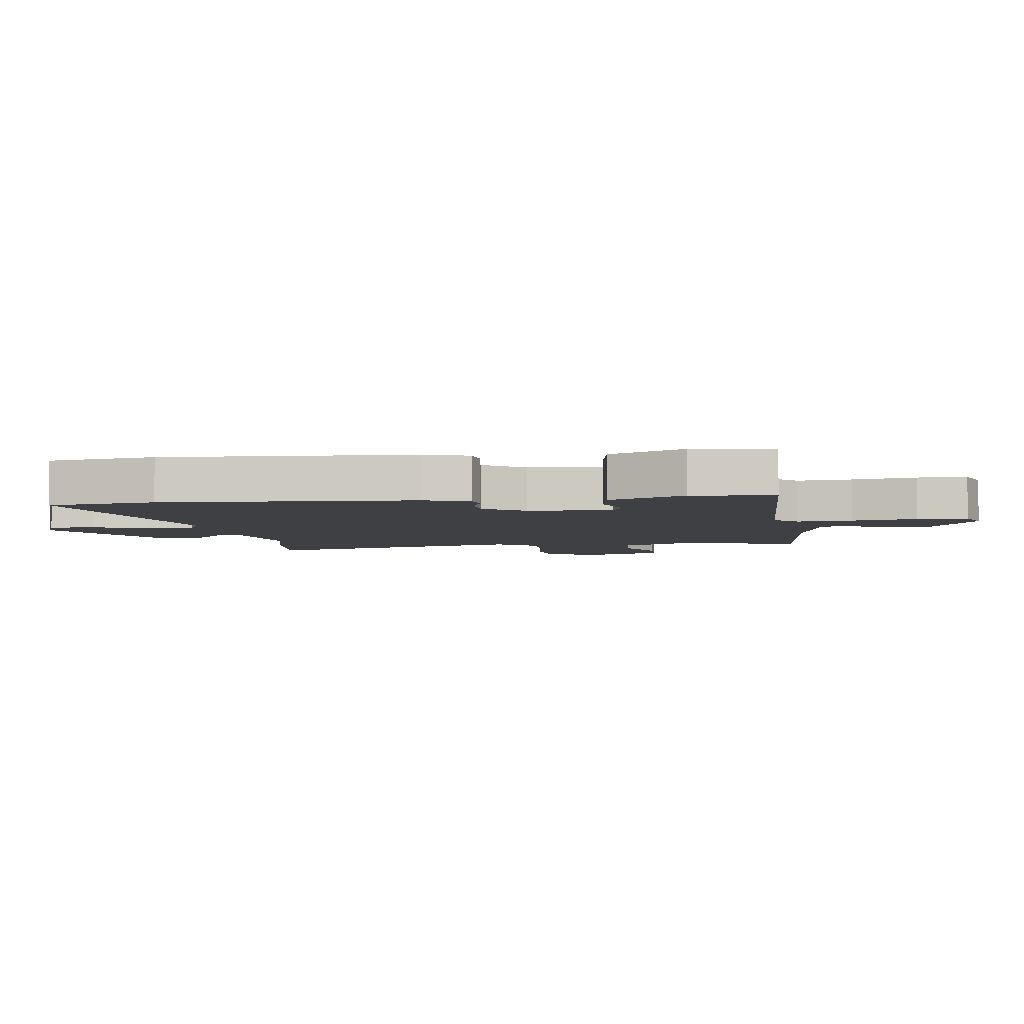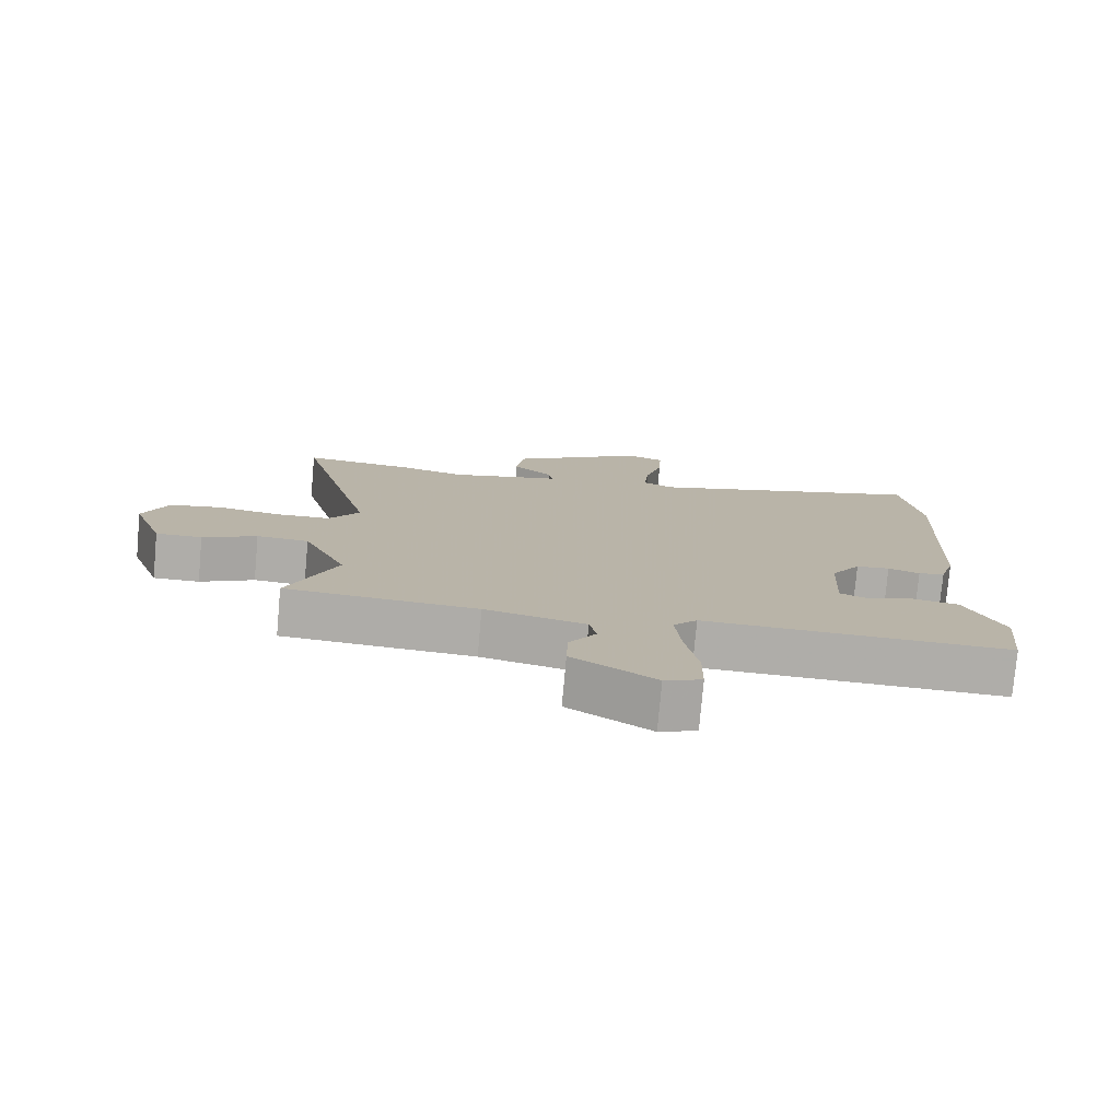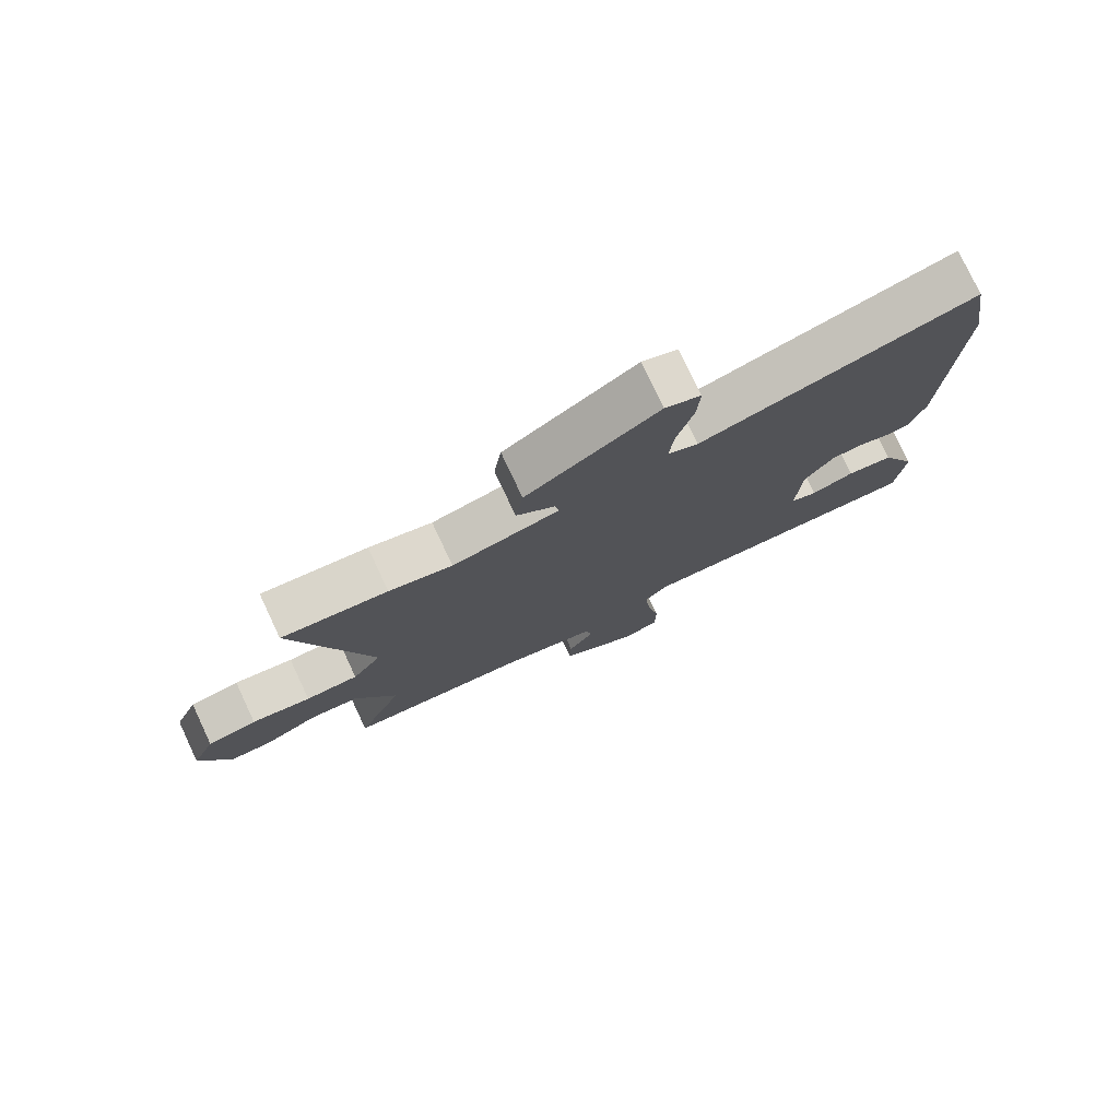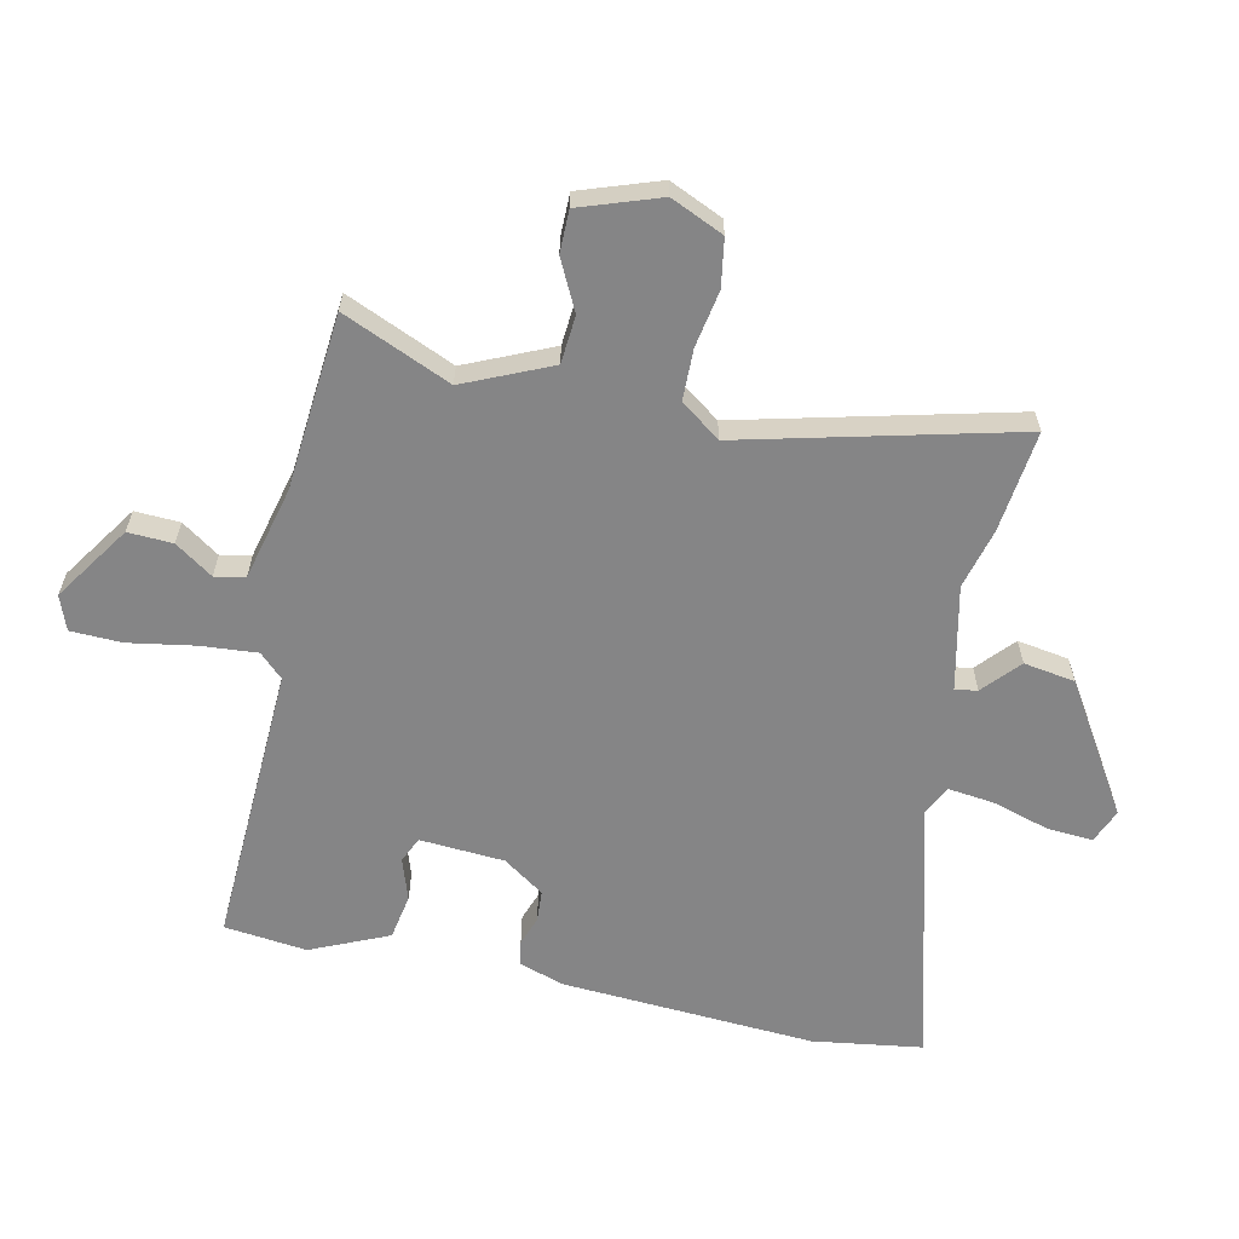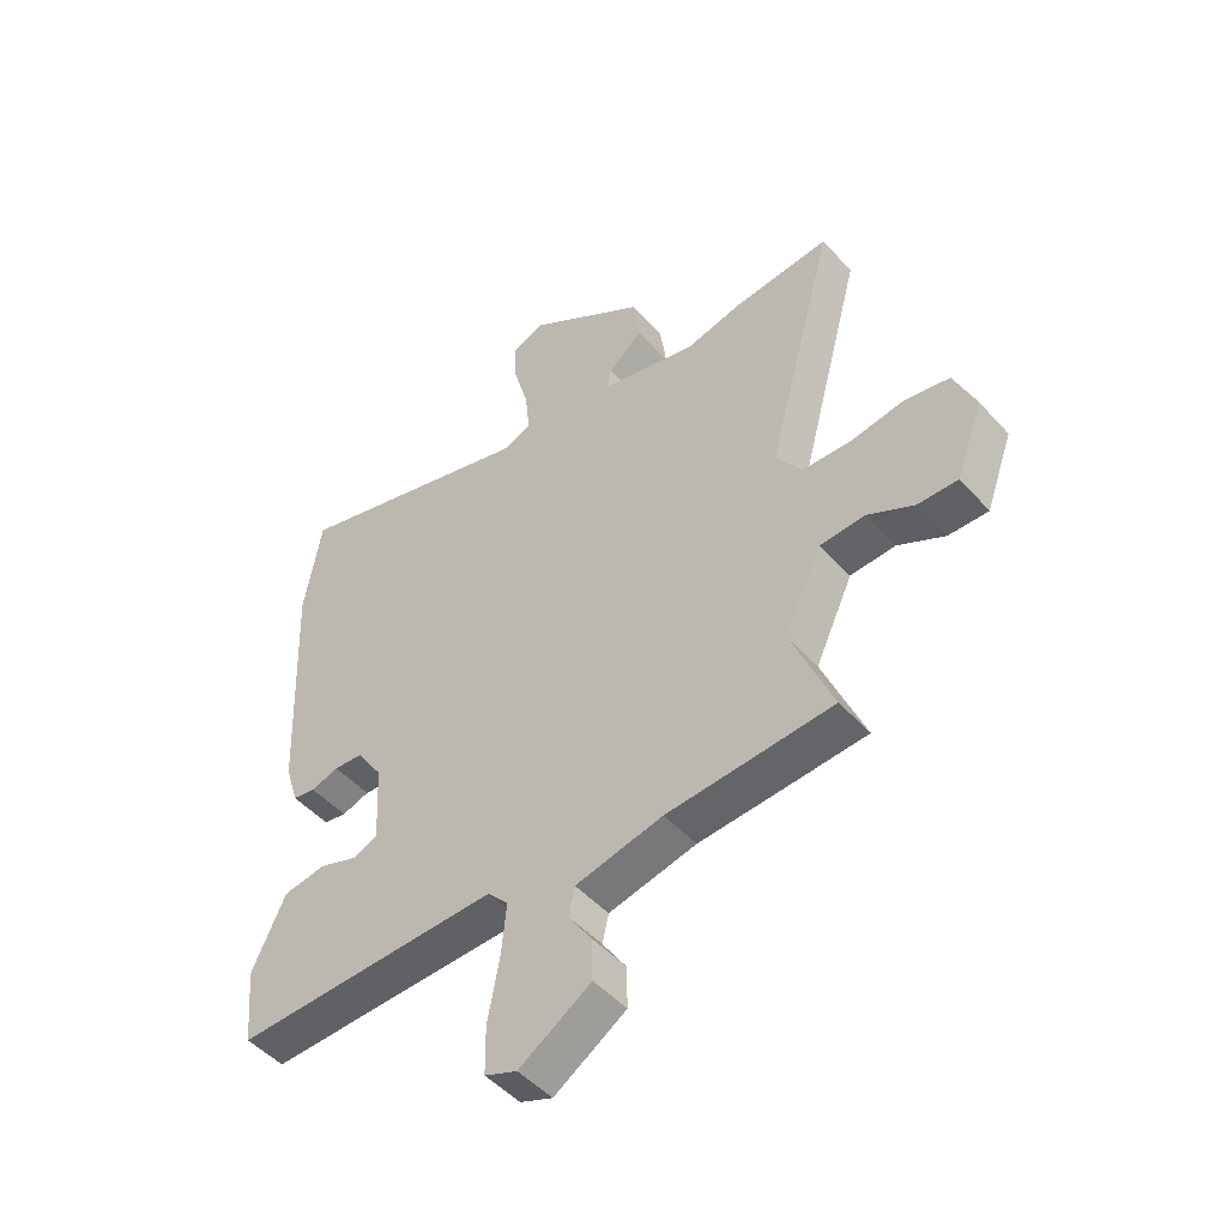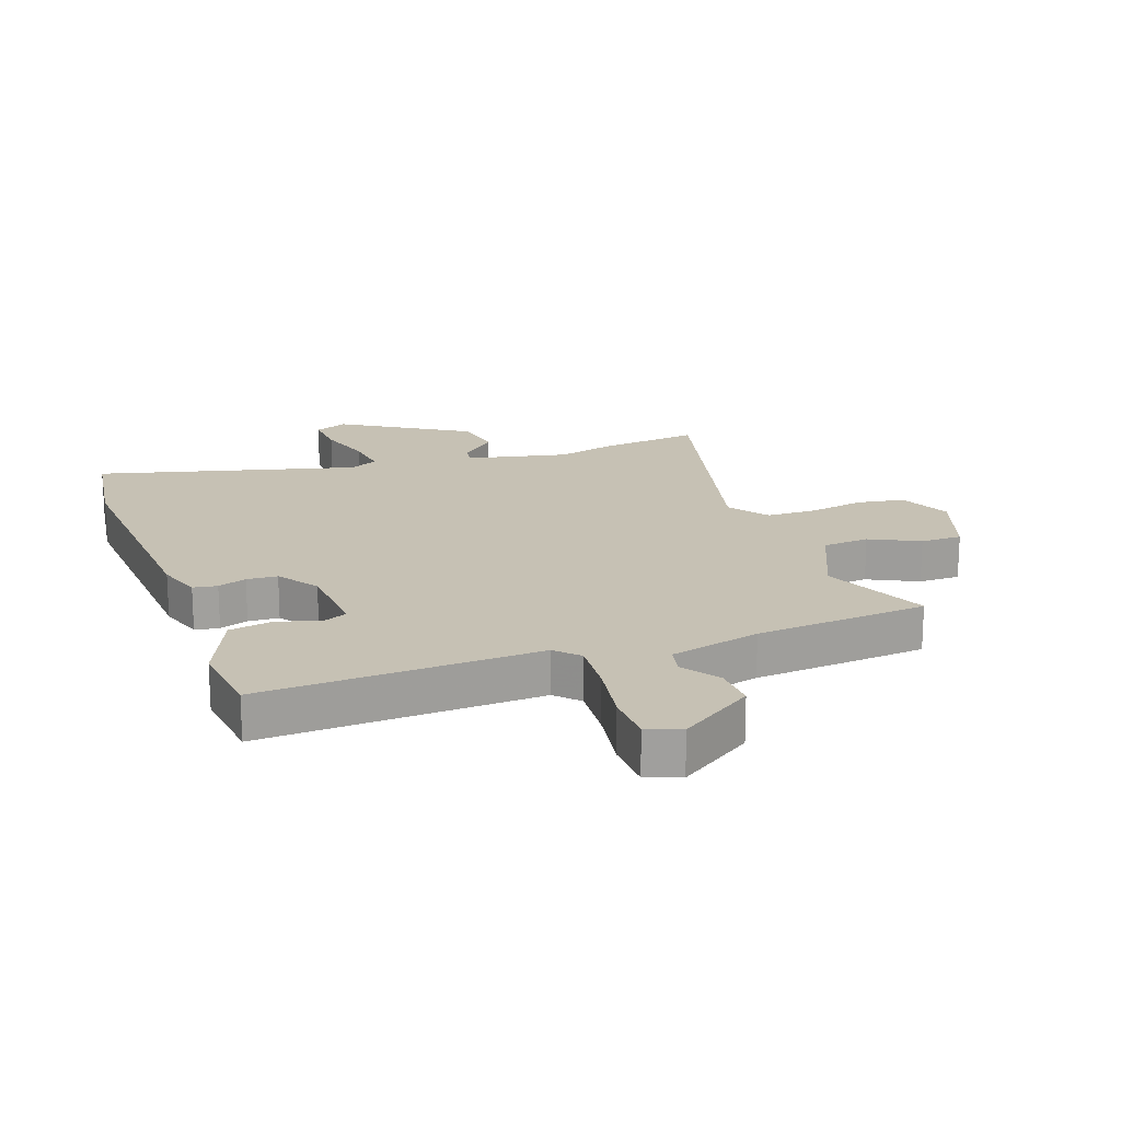
<metadata>
{"format":"obj","ext":"obj","renderer":"f3d","projection":"perspective","resolution":1024,"background":"white","views":[{"elev":-4.8,"azim":97.3,"up":"+Y"},{"elev":-77.3,"azim":-5.1,"up":"+Z"},{"elev":77.8,"azim":-25.2,"up":"+Z"},{"elev":-61.9,"azim":-103.2,"up":"+Y"},{"elev":-48.7,"azim":-140.2,"up":"+Z"},{"elev":18.6,"azim":159.2,"up":"+Y"}]}
</metadata>
<code>
v 0.476 0.07 0.649
v 0.505 0.07 0.471
v 0.487 0.07 0.058
v 0.464 0.07 -0.017
v 0.424 0.07 -0.024
v 0.376 0.07 -0.008
v 0.325 0.07 -0.012
v 0.28 0.07 -0.08
v 0.273 0.07 -0.218
v 0.315 0.07 -0.236
v 0.383 0.07 -0.212
v 0.457 0.07 -0.224
v 0.515 0.07 -0.349
v 0.502 0.07 -0.484
v 0.04 0.07 -0.472
v 0.004 0.07 -0.511
v 0.013 0.07 -0.603
v 0.033 0.07 -0.71
v 0.032 0.07 -0.794
v -0.024 0.07 -0.816
v -0.149 0.07 -0.735
v -0.147 0.07 -0.662
v -0.106 0.07 -0.6
v -0.117 0.07 -0.551
v -0.269 0.07 -0.516
v -0.403 0.07 -0.507
v -0.557 0.07 -0.496
v -0.484 0.07 -0.318
v -0.549 0.07 -0.178
v -0.627 0.07 -0.173
v -0.708 0.07 -0.215
v -0.777 0.07 -0.216
v -0.824 0.07 -0.087
v -0.787 0.07 0
v -0.709 0.07 0.014
v -0.616 0.07 -0.001
v -0.533 0.07 0.002
v -0.487 0.07 0.068
v -0.605 0.07 0.511
v -0.439 0.07 0.494
v -0.34 0.07 0.47
v -0.171 0.07 0.51
v -0.178 0.07 0.546
v -0.238 0.07 0.598
v -0.226 0.07 0.682
v -0.02 0.07 0.816
v 0.036 0.07 0.794
v 0.032 0.07 0.719
v 0.006 0.07 0.626
v -0.002 0.07 0.55
v 0.046 0.07 0.528
v 0.476 0 0.649
v 0.505 0 0.471
v 0.487 0 0.058
v 0.464 0 -0.017
v 0.424 0 -0.024
v 0.376 0 -0.008
v 0.325 0 -0.012
v 0.28 0 -0.08
v 0.273 0 -0.218
v 0.315 0 -0.236
v 0.383 0 -0.212
v 0.457 0 -0.224
v 0.515 0 -0.349
v 0.502 0 -0.484
v 0.04 0 -0.472
v 0.004 0 -0.511
v 0.013 0 -0.603
v 0.033 0 -0.71
v 0.032 0 -0.794
v -0.024 0 -0.816
v -0.149 0 -0.735
v -0.147 0 -0.662
v -0.106 0 -0.6
v -0.117 0 -0.551
v -0.269 0 -0.516
v -0.403 0 -0.507
v -0.557 0 -0.496
v -0.484 0 -0.318
v -0.549 0 -0.178
v -0.627 0 -0.173
v -0.708 0 -0.215
v -0.777 0 -0.216
v -0.824 0 -0.087
v -0.787 0 0
v -0.709 0 0.014
v -0.616 0 -0.001
v -0.533 0 0.002
v -0.487 0 0.068
v -0.605 0 0.511
v -0.439 0 0.494
v -0.34 0 0.47
v -0.171 0 0.51
v -0.178 0 0.546
v -0.238 0 0.598
v -0.226 0 0.682
v -0.02 0 0.816
v 0.036 0 0.794
v 0.032 0 0.719
v 0.006 0 0.626
v -0.002 0 0.55
v 0.046 0 0.528
f 47 48 49
f 46 47 49
f 45 46 49
f 44 45 49
f 43 44 49
f 42 43 49 50
f 38 39 40 41
f 38 41 42
f 42 50 51
f 38 42 51
f 37 38 51
f 34 35 36
f 33 34 36
f 32 33 36
f 31 32 36
f 30 31 36
f 29 30 36 37
f 25 26 27 28
f 51 1 2
f 37 51 2
f 29 37 2
f 28 29 2
f 25 28 2
f 24 25 2
f 21 22 23
f 20 21 23
f 19 20 23
f 18 19 23
f 17 18 23
f 13 14 15
f 12 13 15
f 11 12 15
f 10 11 15
f 9 10 15
f 8 9 15 16
f 4 5 6
f 3 4 6
f 2 3 6
f 2 6 7
f 24 2 7 8
f 16 17 23 24
f 8 16 24
f 100 99 98
f 100 98 97
f 100 97 96
f 100 96 95
f 100 95 94
f 101 100 94 93
f 92 91 90 89
f 93 92 89
f 102 101 93
f 102 93 89
f 102 89 88
f 87 86 85
f 87 85 84
f 87 84 83
f 87 83 82
f 87 82 81
f 88 87 81 80
f 79 78 77 76
f 53 52 102
f 53 102 88
f 53 88 80
f 53 80 79
f 53 79 76
f 53 76 75
f 74 73 72
f 74 72 71
f 74 71 70
f 74 70 69
f 74 69 68
f 66 65 64
f 66 64 63
f 66 63 62
f 66 62 61
f 66 61 60
f 67 66 60 59
f 57 56 55
f 57 55 54
f 57 54 53
f 58 57 53
f 59 58 53 75
f 75 74 68 67
f 75 67 59
f 1 52 53 2
f 2 53 54 3
f 3 54 55 4
f 4 55 56 5
f 5 56 57 6
f 6 57 58 7
f 7 58 59 8
f 8 59 60 9
f 9 60 61 10
f 10 61 62 11
f 11 62 63 12
f 12 63 64 13
f 13 64 65 14
f 14 65 66 15
f 15 66 67 16
f 16 67 68 17
f 17 68 69 18
f 18 69 70 19
f 19 70 71 20
f 20 71 72 21
f 21 72 73 22
f 22 73 74 23
f 23 74 75 24
f 24 75 76 25
f 25 76 77 26
f 26 77 78 27
f 27 78 79 28
f 28 79 80 29
f 29 80 81 30
f 30 81 82 31
f 31 82 83 32
f 32 83 84 33
f 33 84 85 34
f 34 85 86 35
f 35 86 87 36
f 36 87 88 37
f 37 88 89 38
f 38 89 90 39
f 39 90 91 40
f 40 91 92 41
f 41 92 93 42
f 42 93 94 43
f 43 94 95 44
f 44 95 96 45
f 45 96 97 46
f 46 97 98 47
f 47 98 99 48
f 48 99 100 49
f 49 100 101 50
f 50 101 102 51
f 51 102 52 1

</code>
